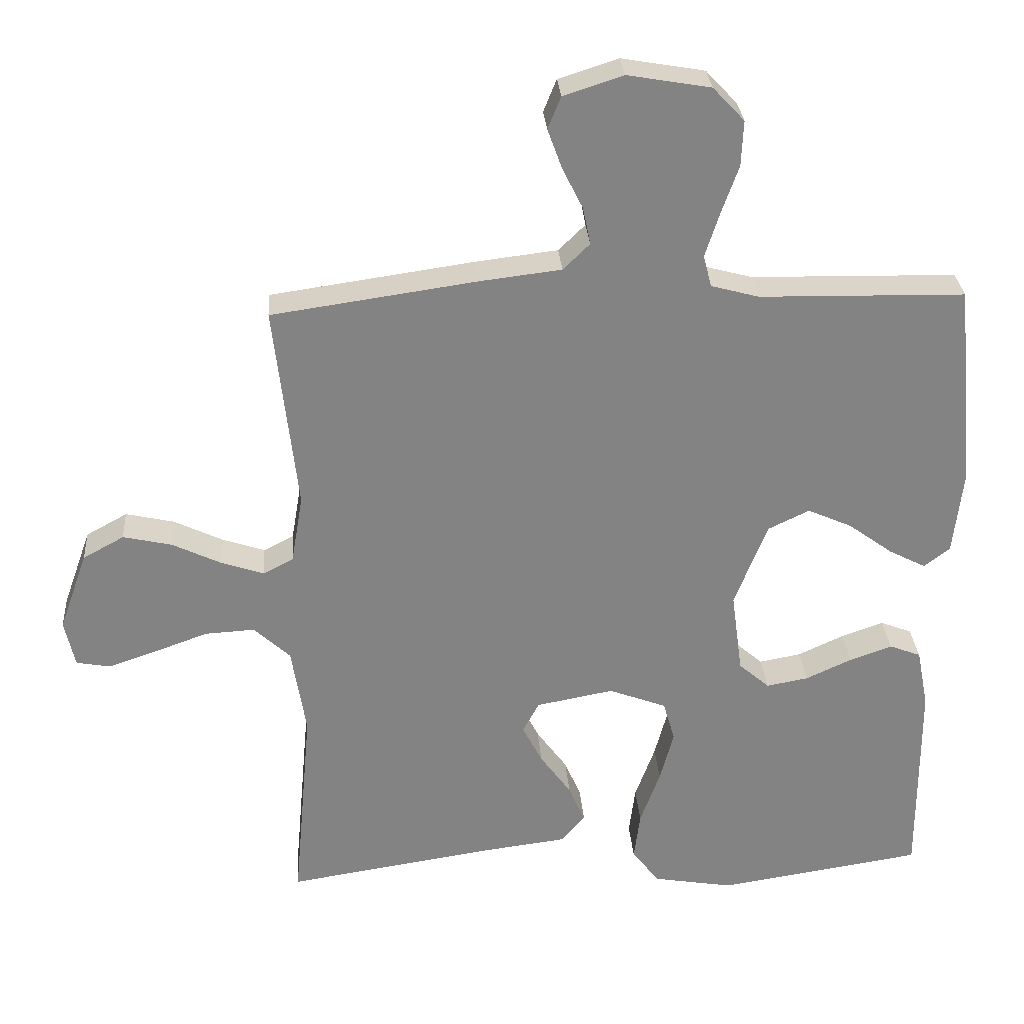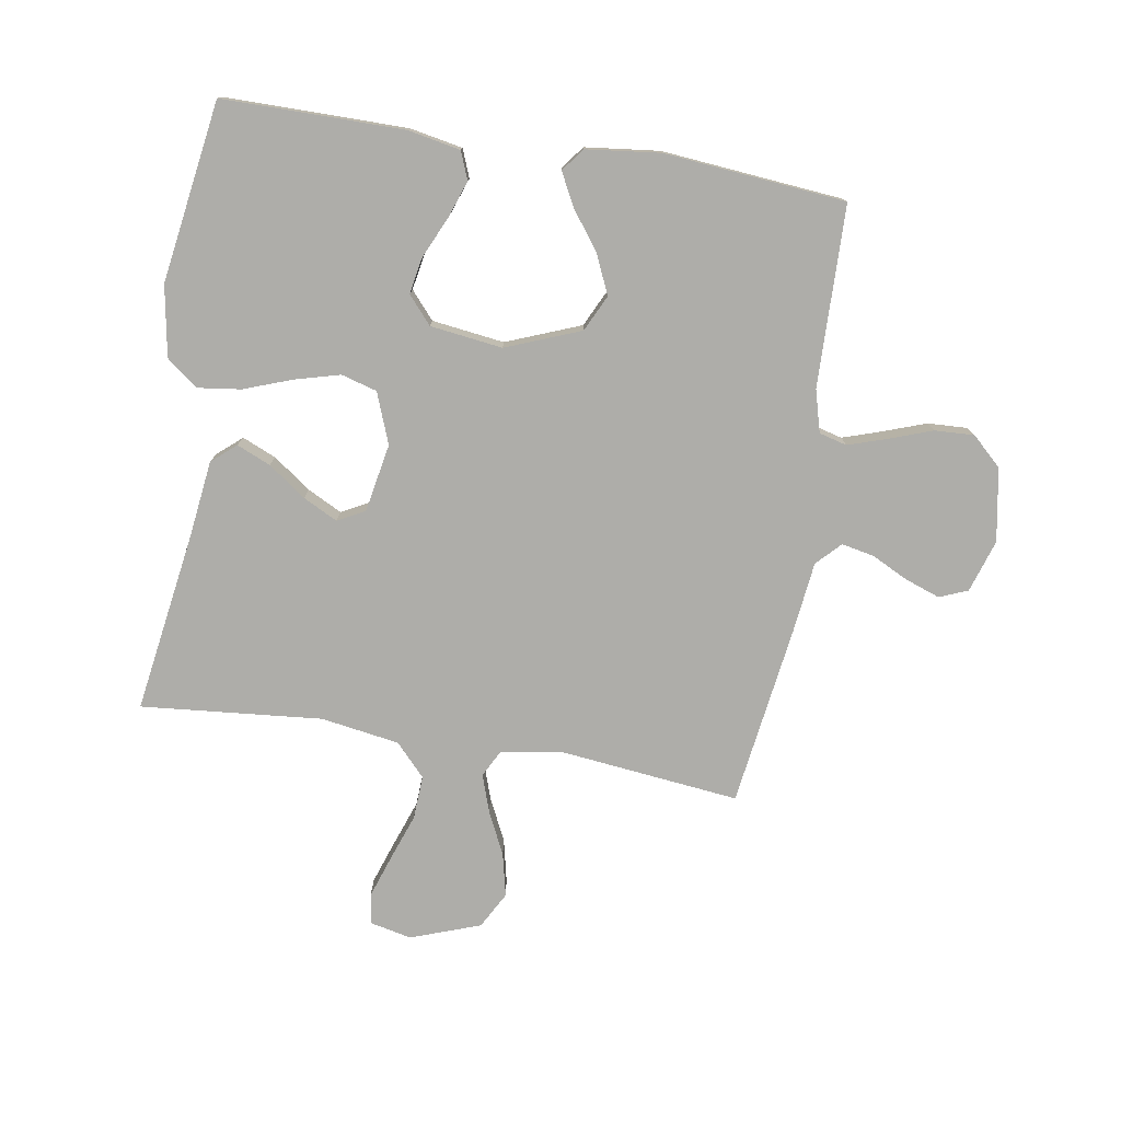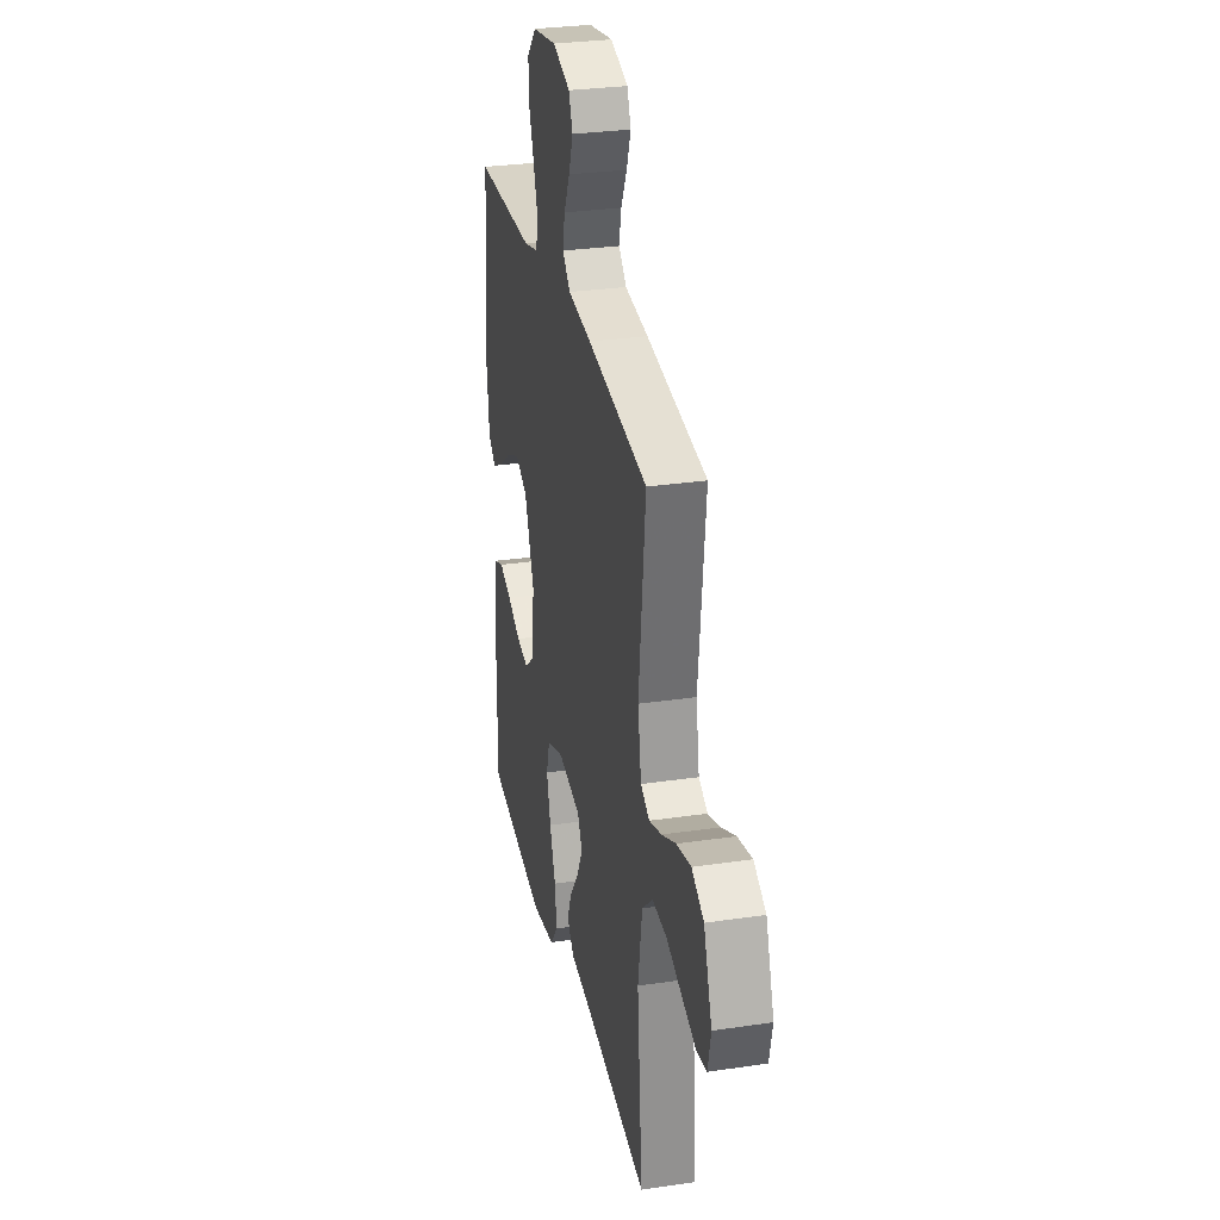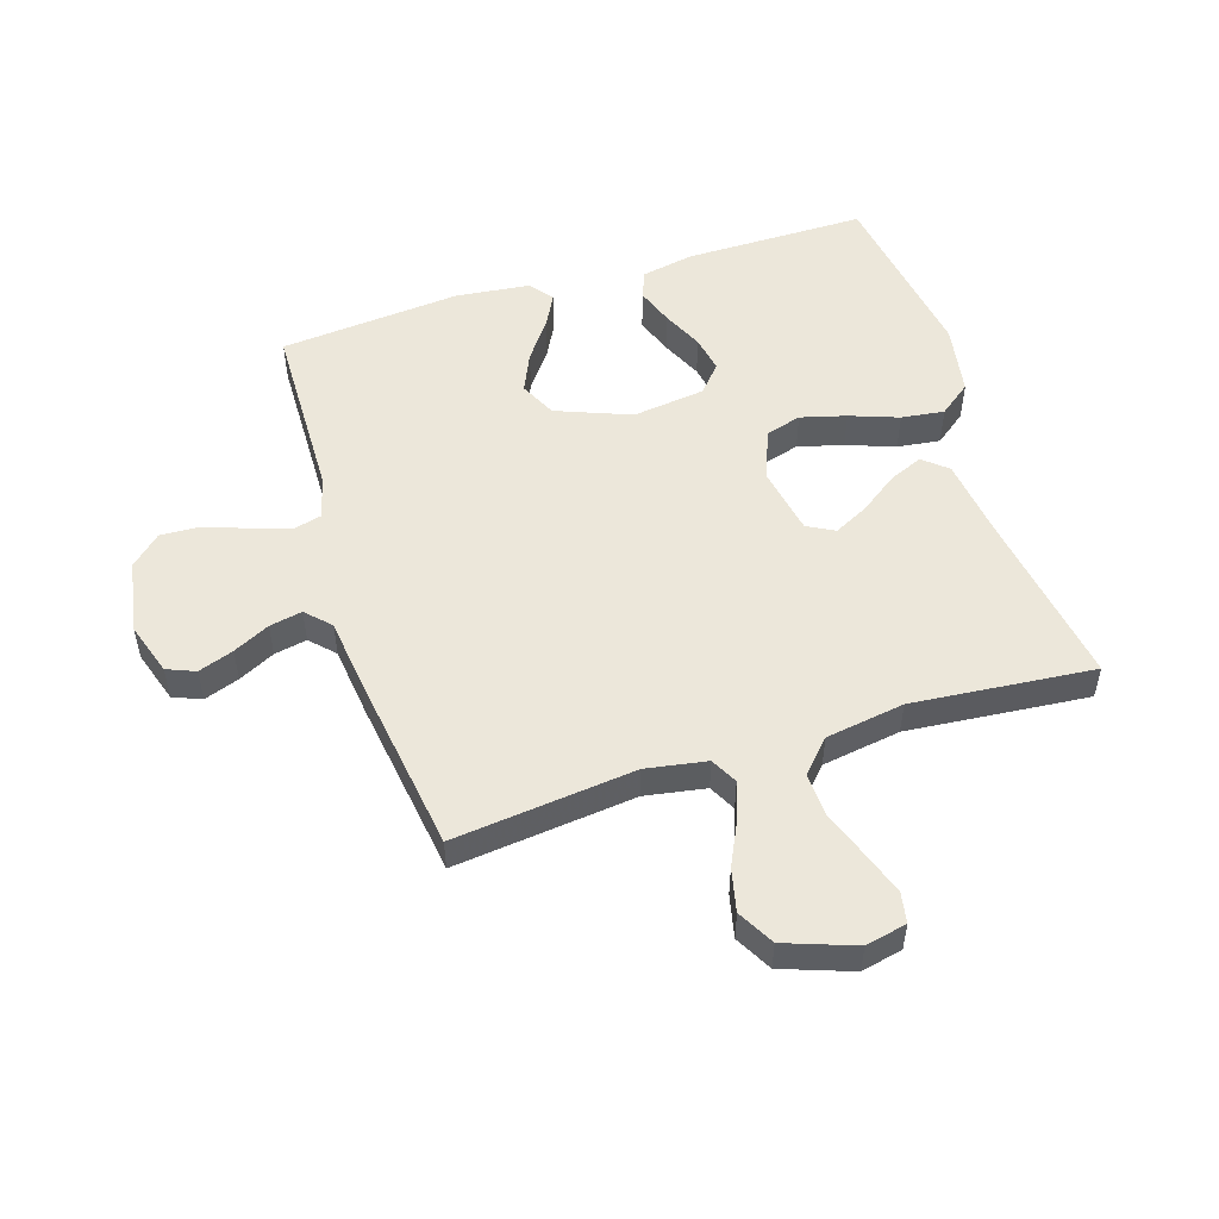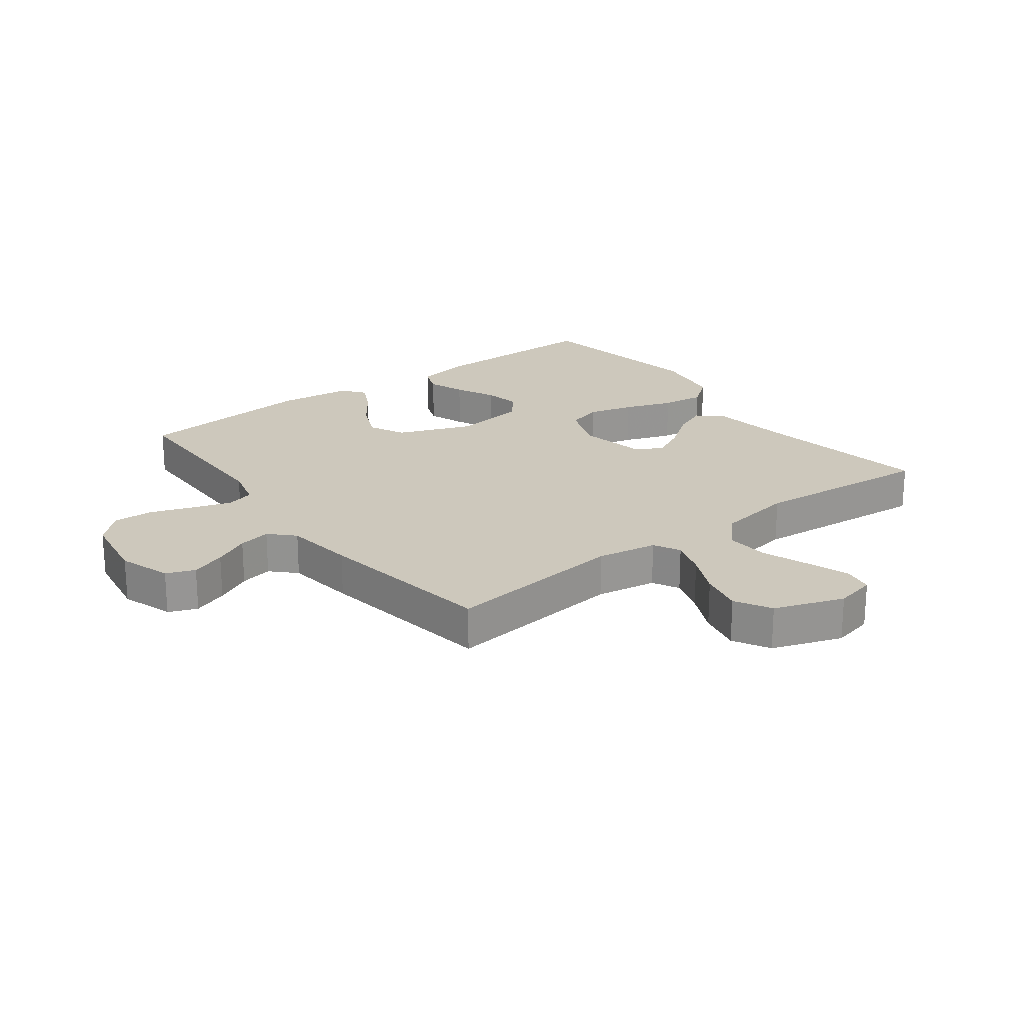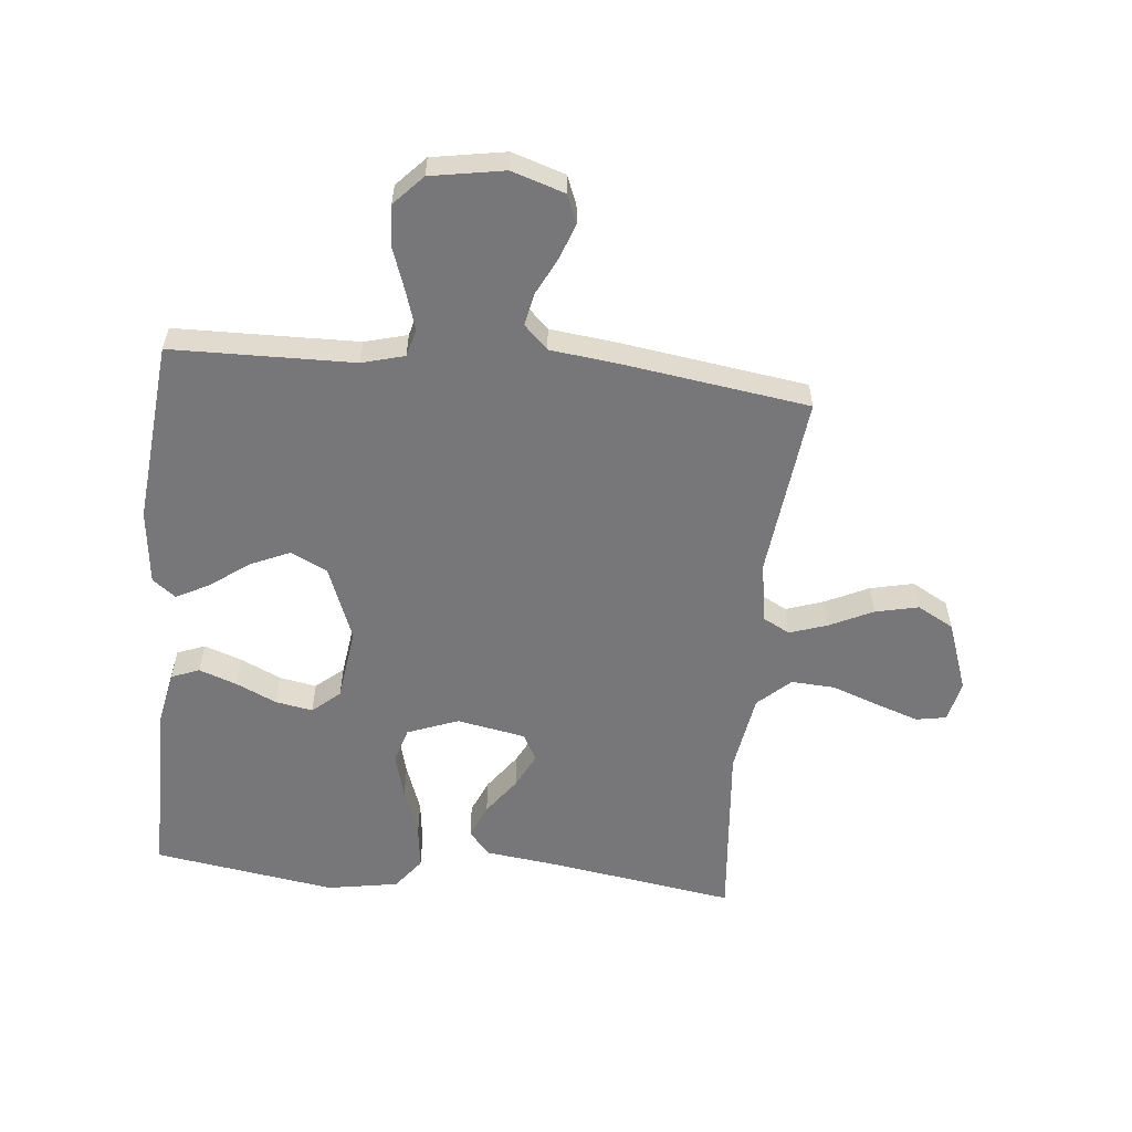
<metadata>
{"format":"obj","ext":"obj","renderer":"f3d","projection":"perspective","resolution":1024,"background":"white","views":[{"elev":29.1,"azim":175.9,"up":"+Z"},{"elev":-77.1,"azim":-99.2,"up":"+Y"},{"elev":29.4,"azim":77.7,"up":"+Z"},{"elev":52.1,"azim":72.5,"up":"+Y"},{"elev":22.2,"azim":52.7,"up":"+Y"},{"elev":-57.2,"azim":-5.7,"up":"+Y"}]}
</metadata>
<code>
v 0.5 0.07 -0.5
v 0.2 0.07 -0.454
v 0.073 0.07 -0.438
v 0.039 0.07 -0.398
v 0.063 0.07 -0.342
v 0.108 0.07 -0.28
v 0.137 0.07 -0.223
v 0.113 0.07 -0.178
v 0 0.07 -0.157
v -0.084 0.07 -0.189
v -0.101 0.07 -0.248
v -0.081 0.07 -0.323
v -0.052 0.07 -0.403
v -0.043 0.07 -0.474
v -0.083 0.07 -0.526
v -0.2 0.07 -0.546
v -0.5 0.07 -0.5
v -0.499 0.07 -0.2
v -0.482 0.07 -0.113
v -0.436 0.07 -0.095
v -0.374 0.07 -0.117
v -0.307 0.07 -0.148
v -0.246 0.07 -0.159
v -0.201 0.07 -0.12
v -0.185 0.07 0
v -0.233 0.07 0.123
v -0.293 0.07 0.152
v -0.358 0.07 0.123
v -0.422 0.07 0.076
v -0.476 0.07 0.048
v -0.514 0.07 0.077
v -0.528 0.07 0.2
v -0.5 0.07 0.5
v -0.2 0.07 0.506
v -0.13 0.07 0.525
v -0.118 0.07 0.571
v -0.139 0.07 0.636
v -0.164 0.07 0.706
v -0.167 0.07 0.772
v -0.121 0.07 0.821
v 0 0.07 0.842
v 0.087 0.07 0.814
v 0.106 0.07 0.767
v 0.085 0.07 0.709
v 0.055 0.07 0.649
v 0.044 0.07 0.595
v 0.083 0.07 0.557
v 0.2 0.07 0.543
v 0.5 0.07 0.5
v 0.466 0.07 0.2
v 0.483 0.07 0.1
v 0.527 0.07 0.077
v 0.589 0.07 0.098
v 0.66 0.07 0.132
v 0.731 0.07 0.148
v 0.791 0.07 0.115
v 0.832 0.07 0
v 0.817 0.07 -0.068
v 0.767 0.07 -0.077
v 0.697 0.07 -0.053
v 0.619 0.07 -0.025
v 0.547 0.07 -0.021
v 0.494 0.07 -0.07
v 0.473 0.07 -0.2
v 0.5 0 -0.5
v 0.2 0 -0.454
v 0.073 0 -0.438
v 0.039 0 -0.398
v 0.063 0 -0.342
v 0.108 0 -0.28
v 0.137 0 -0.223
v 0.113 0 -0.178
v 0 0 -0.157
v -0.084 0 -0.189
v -0.101 0 -0.248
v -0.081 0 -0.323
v -0.052 0 -0.403
v -0.043 0 -0.474
v -0.083 0 -0.526
v -0.2 0 -0.546
v -0.5 0 -0.5
v -0.499 0 -0.2
v -0.482 0 -0.113
v -0.436 0 -0.095
v -0.374 0 -0.117
v -0.307 0 -0.148
v -0.246 0 -0.159
v -0.201 0 -0.12
v -0.185 0 0
v -0.233 0 0.123
v -0.293 0 0.152
v -0.358 0 0.123
v -0.422 0 0.076
v -0.476 0 0.048
v -0.514 0 0.077
v -0.528 0 0.2
v -0.5 0 0.5
v -0.2 0 0.506
v -0.13 0 0.525
v -0.118 0 0.571
v -0.139 0 0.636
v -0.164 0 0.706
v -0.167 0 0.772
v -0.121 0 0.821
v 0 0 0.842
v 0.087 0 0.814
v 0.106 0 0.767
v 0.085 0 0.709
v 0.055 0 0.649
v 0.044 0 0.595
v 0.083 0 0.557
v 0.2 0 0.543
v 0.5 0 0.5
v 0.466 0 0.2
v 0.483 0 0.1
v 0.527 0 0.077
v 0.589 0 0.098
v 0.66 0 0.132
v 0.731 0 0.148
v 0.791 0 0.115
v 0.832 0 0
v 0.817 0 -0.068
v 0.767 0 -0.077
v 0.697 0 -0.053
v 0.619 0 -0.025
v 0.547 0 -0.021
v 0.494 0 -0.07
v 0.473 0 -0.2
f 58 59 60 61
f 56 57 58 61
f 56 61 62
f 53 54 55 56
f 52 53 56 62
f 51 52 62 63
f 47 48 49 50
f 47 50 51 63
f 42 43 44 45
f 42 45 46
f 41 42 46
f 40 41 46
f 37 38 39 40
f 36 37 40 46
f 35 36 46 47
f 31 32 33 34
f 28 29 30 31
f 27 28 31 34
f 26 27 34 35
f 19 20 21 22
f 17 18 19 22
f 17 22 23
f 16 17 23 24
f 12 13 14 15
f 11 12 15 16
f 10 11 16 24
f 3 4 5 6
f 2 3 6 7
f 64 1 2 7
f 63 64 7 8
f 47 63 8 9
f 25 26 35 47
f 24 25 47
f 9 10 24 47
f 125 124 123 122
f 125 122 121 120
f 126 125 120
f 120 119 118 117
f 126 120 117 116
f 127 126 116 115
f 114 113 112 111
f 127 115 114 111
f 109 108 107 106
f 110 109 106
f 110 106 105
f 110 105 104
f 104 103 102 101
f 110 104 101 100
f 111 110 100 99
f 98 97 96 95
f 95 94 93 92
f 98 95 92 91
f 99 98 91 90
f 86 85 84 83
f 86 83 82 81
f 87 86 81
f 88 87 81 80
f 79 78 77 76
f 80 79 76 75
f 88 80 75 74
f 70 69 68 67
f 71 70 67 66
f 71 66 65 128
f 72 71 128 127
f 73 72 127 111
f 111 99 90 89
f 111 89 88
f 111 88 74 73
f 1 65 66 2
f 2 66 67 3
f 3 67 68 4
f 4 68 69 5
f 5 69 70 6
f 6 70 71 7
f 7 71 72 8
f 8 72 73 9
f 9 73 74 10
f 10 74 75 11
f 11 75 76 12
f 12 76 77 13
f 13 77 78 14
f 14 78 79 15
f 15 79 80 16
f 16 80 81 17
f 17 81 82 18
f 18 82 83 19
f 19 83 84 20
f 20 84 85 21
f 21 85 86 22
f 22 86 87 23
f 23 87 88 24
f 24 88 89 25
f 25 89 90 26
f 26 90 91 27
f 27 91 92 28
f 28 92 93 29
f 29 93 94 30
f 30 94 95 31
f 31 95 96 32
f 32 96 97 33
f 33 97 98 34
f 34 98 99 35
f 35 99 100 36
f 36 100 101 37
f 37 101 102 38
f 38 102 103 39
f 39 103 104 40
f 40 104 105 41
f 41 105 106 42
f 42 106 107 43
f 43 107 108 44
f 44 108 109 45
f 45 109 110 46
f 46 110 111 47
f 47 111 112 48
f 48 112 113 49
f 49 113 114 50
f 50 114 115 51
f 51 115 116 52
f 52 116 117 53
f 53 117 118 54
f 54 118 119 55
f 55 119 120 56
f 56 120 121 57
f 57 121 122 58
f 58 122 123 59
f 59 123 124 60
f 60 124 125 61
f 61 125 126 62
f 62 126 127 63
f 63 127 128 64
f 64 128 65 1

</code>
